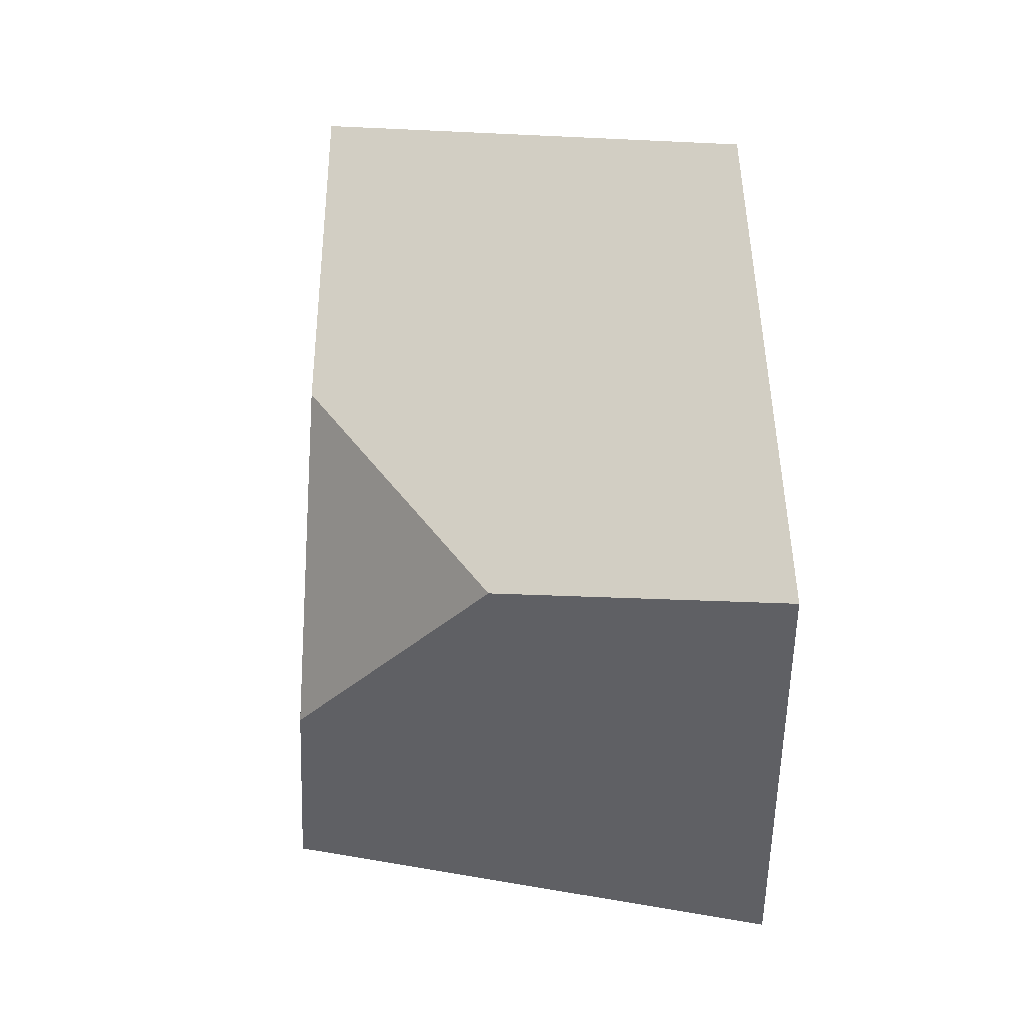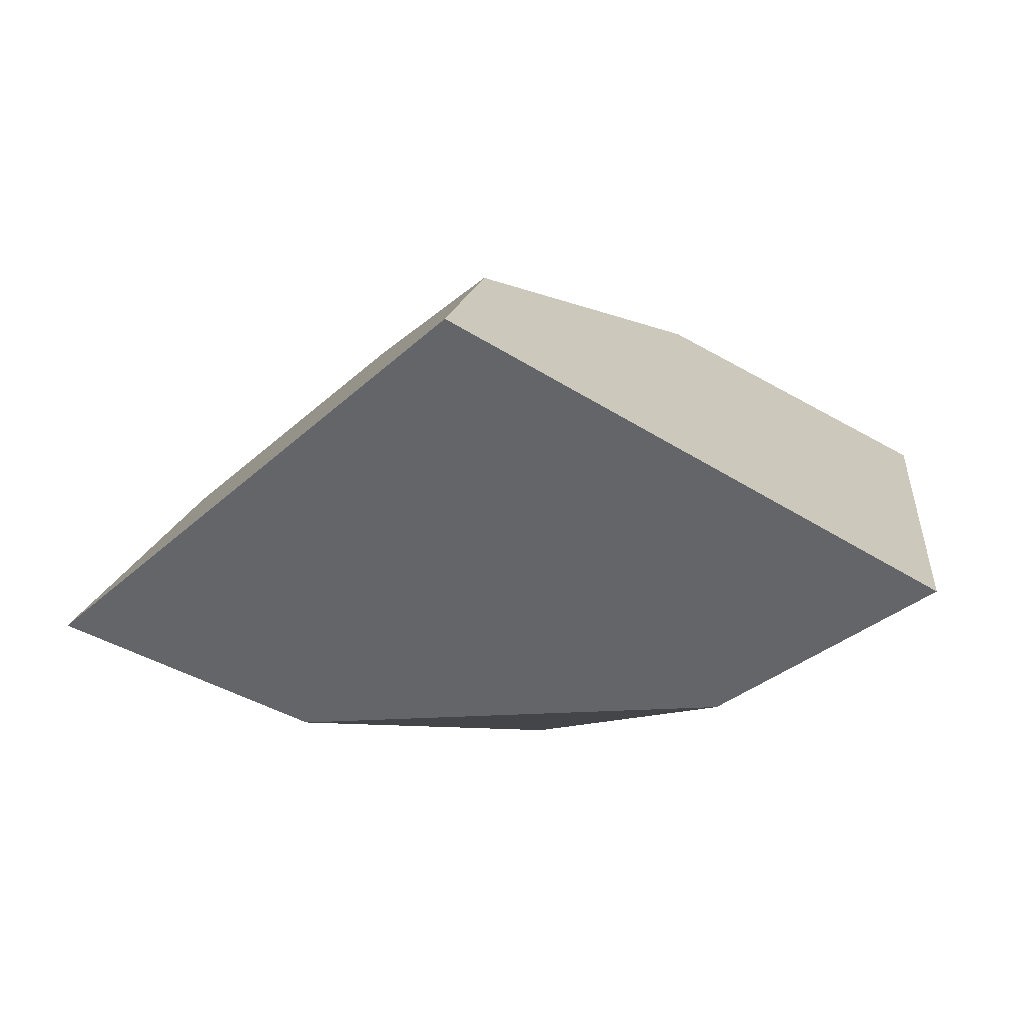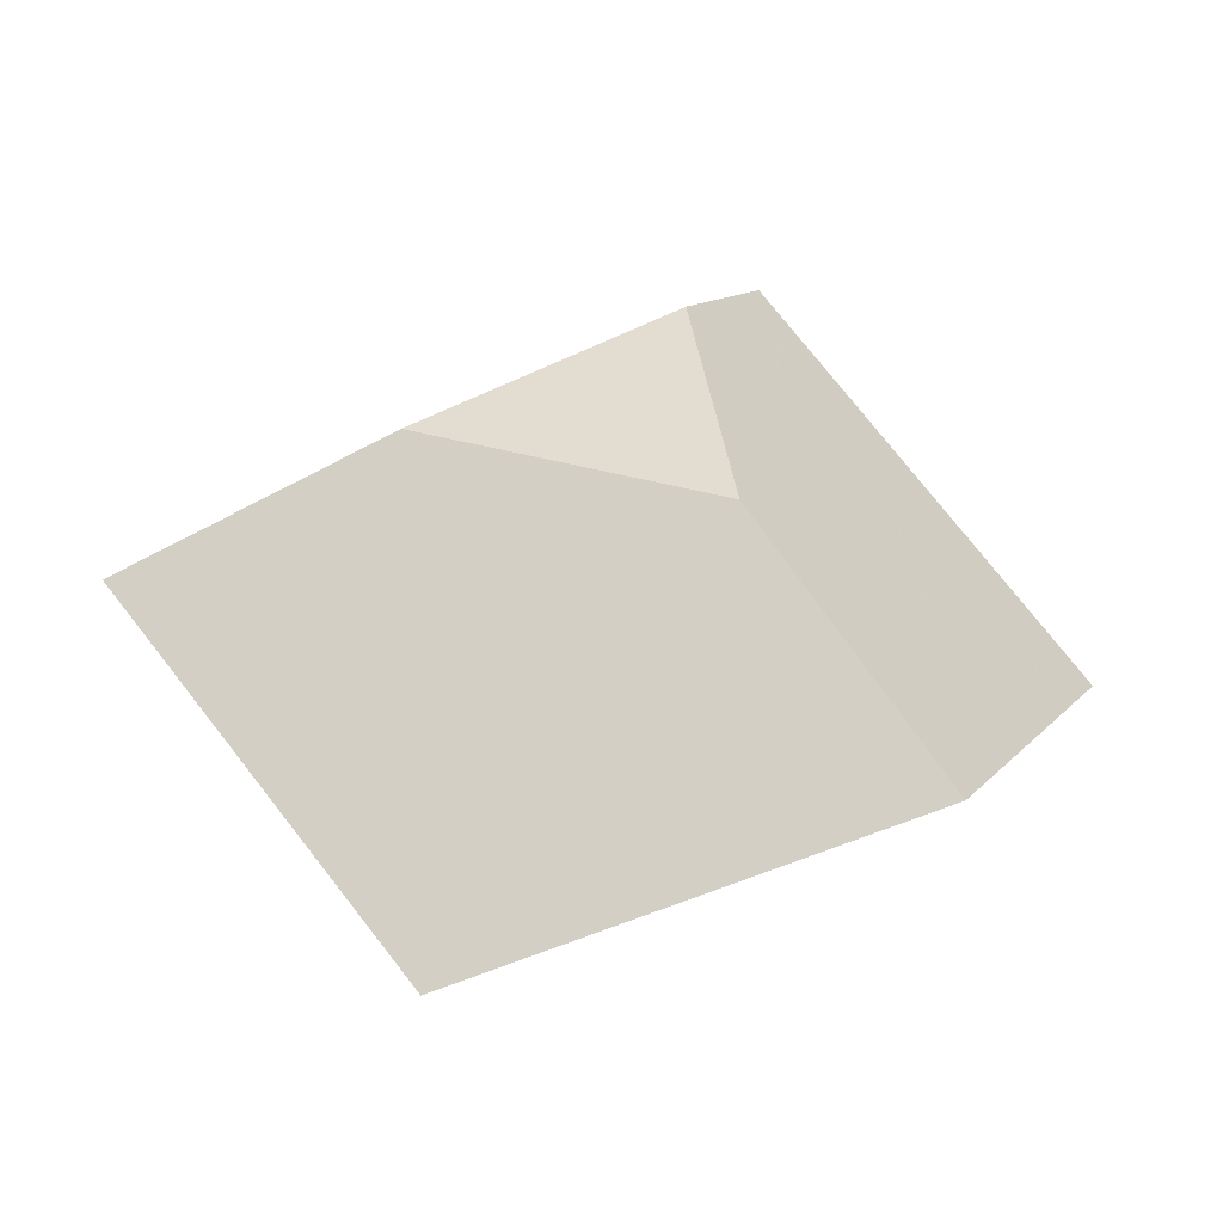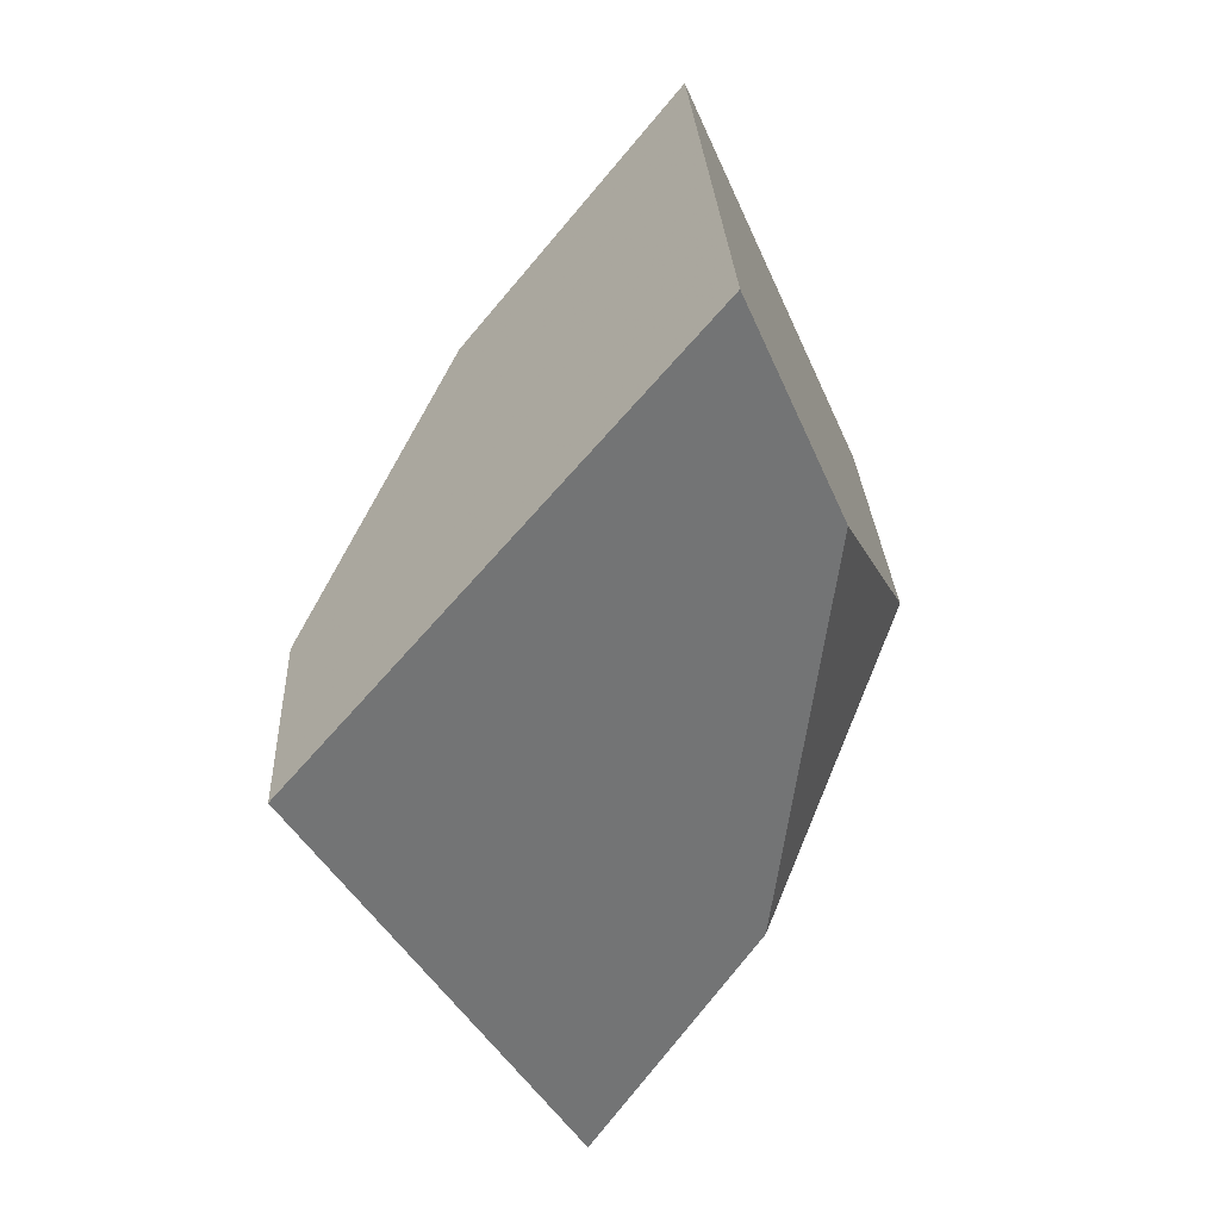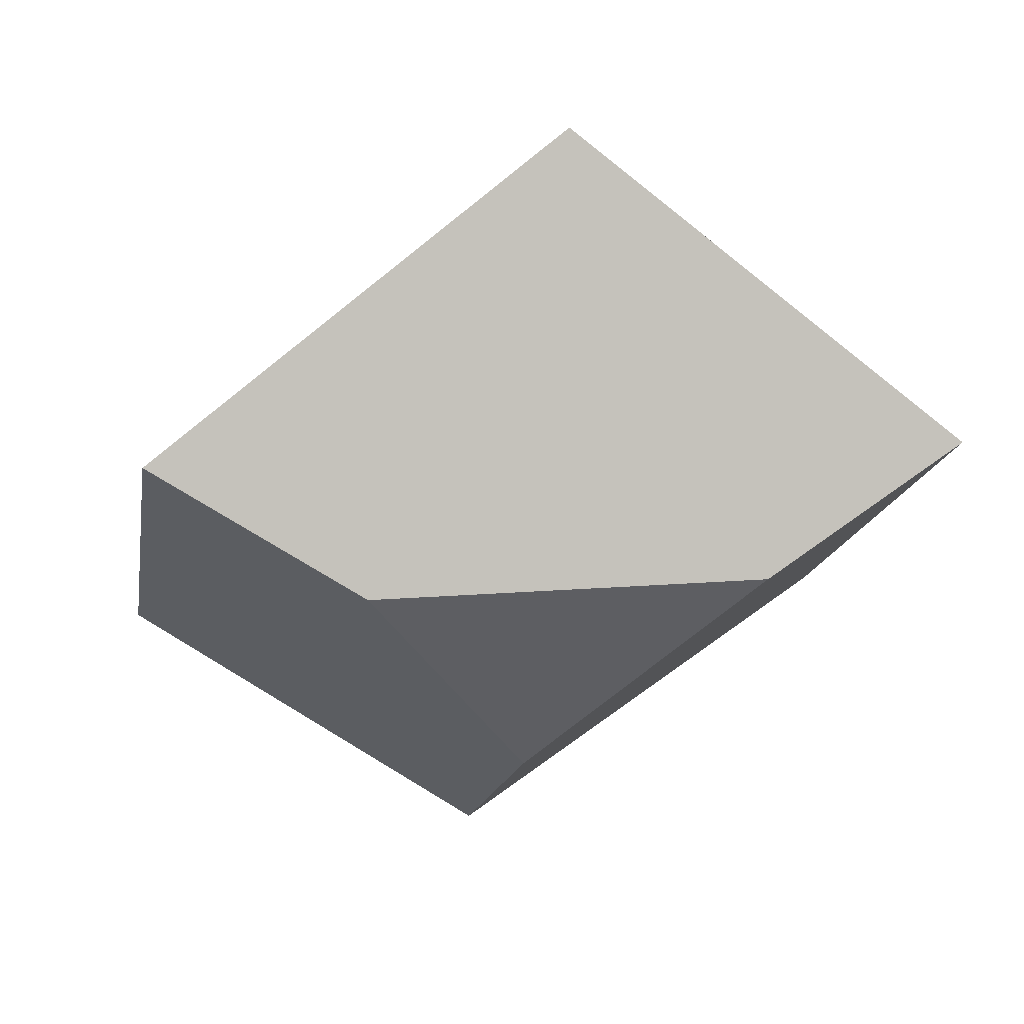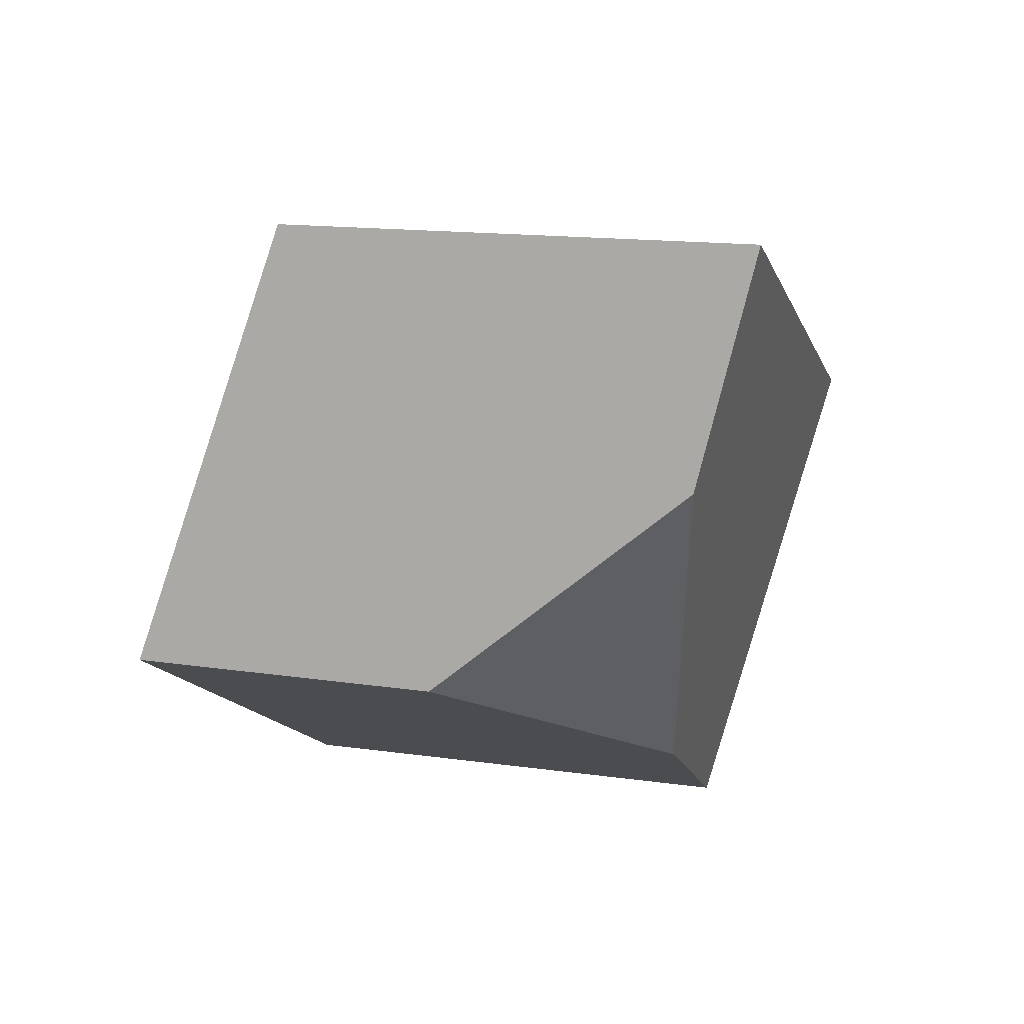
<metadata>
{"format":"obj","ext":"obj","renderer":"f3d","projection":"perspective","resolution":1024,"background":"white","views":[{"elev":36.3,"azim":-131.4,"up":"+Z"},{"elev":-78.0,"azim":178.2,"up":"+Z"},{"elev":15.0,"azim":13.5,"up":"+Y"},{"elev":-67.5,"azim":-104.4,"up":"+Z"},{"elev":-24.7,"azim":161.4,"up":"+Y"},{"elev":-51.6,"azim":80.6,"up":"+Y"}]}
</metadata>
<code>
v 0.4573 0.2995 -0.1831
v 0.4734 0.2822 -0.1395
v 0.505 0.2527 -0.1171
v 0.5157 0.2478 -0.1847
v 0.4618 0.2976 -0.2147
v 0.4815 0.2333 -0.1815
v 0.4224 0.2405 -0.1916
v 0.395 0.2616 -0.2047
v 0.3886 0.2676 -0.1363
v 0.427 0.2876 -0.1468
v 0.4463 0.2228 -0.1481
v 0.4418 0.2269 -0.1047
f 1 2 3
f 1 3 4
f 1 4 5
f 6 7 8
f 6 8 5
f 6 5 4
f 8 9 10
f 8 10 1
f 8 1 5
f 7 11 12
f 7 12 9
f 7 9 8
f 12 3 2
f 12 2 10
f 12 10 9
f 3 12 11
f 3 11 6
f 3 6 4
f 1 10 2
f 7 6 11

</code>
